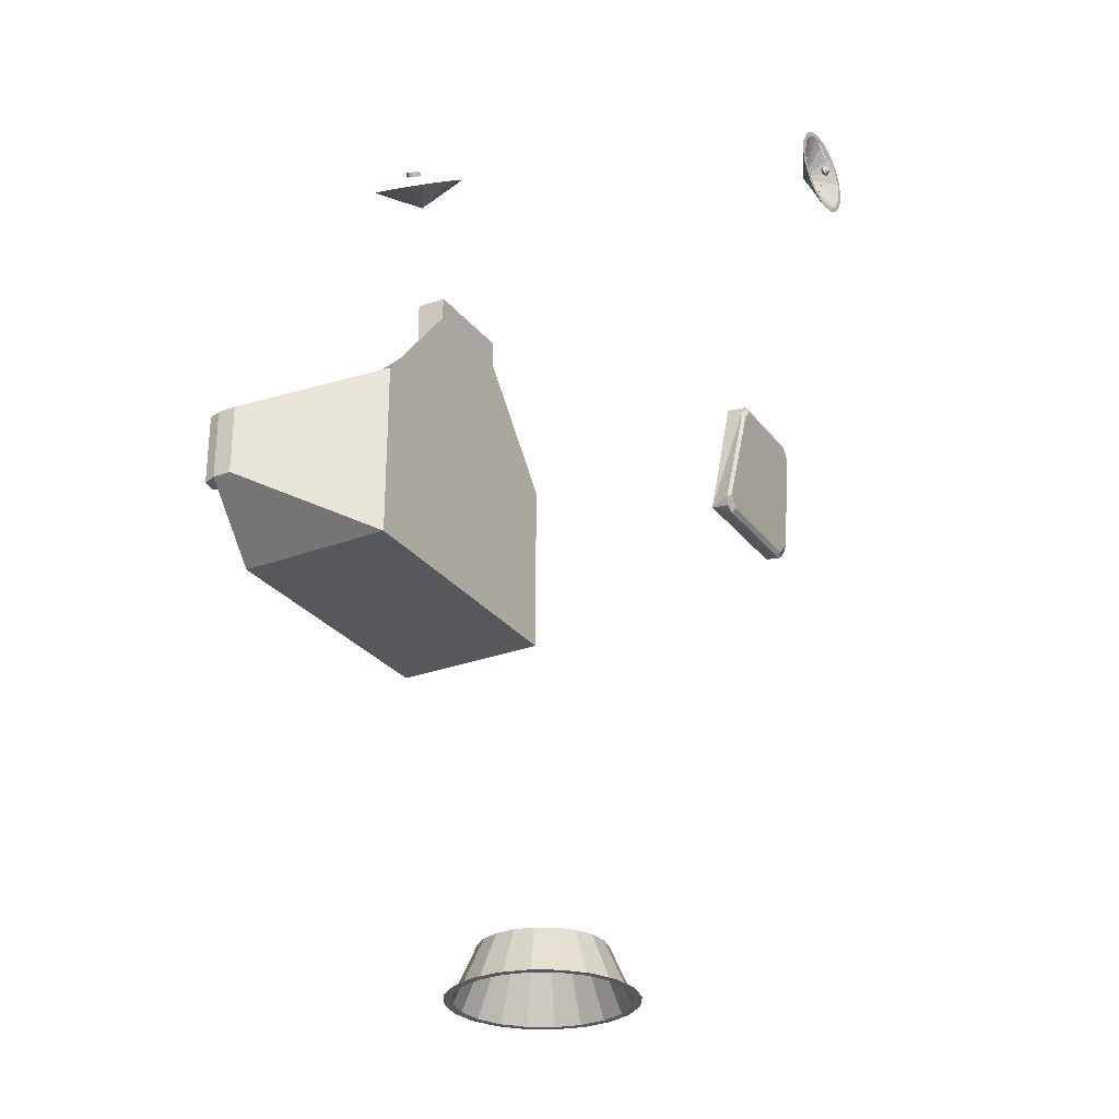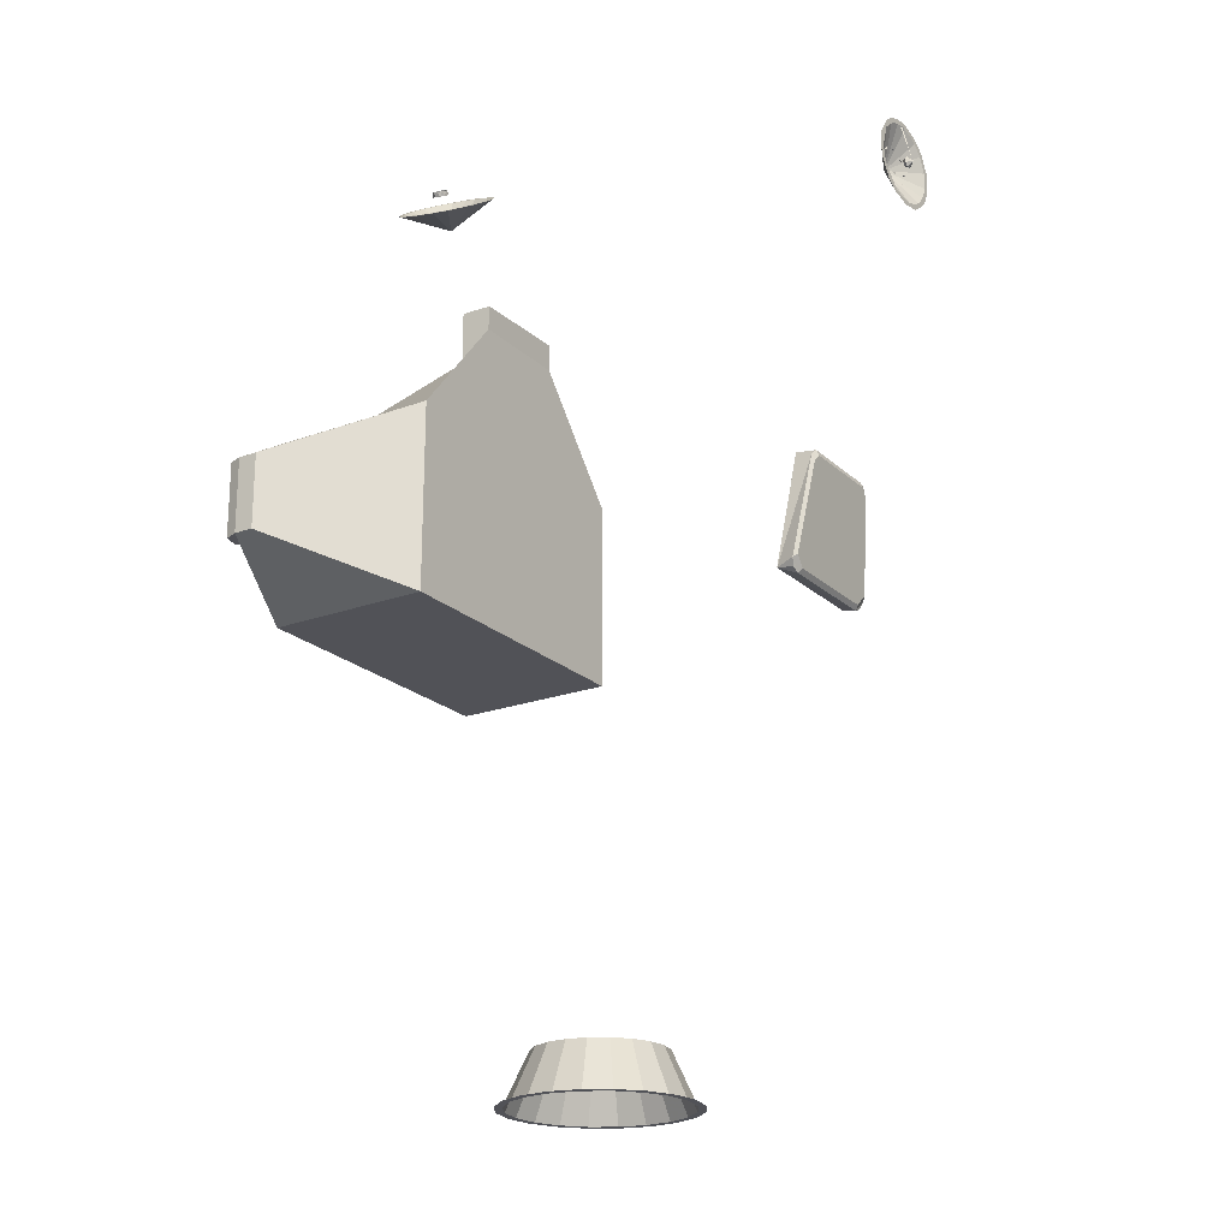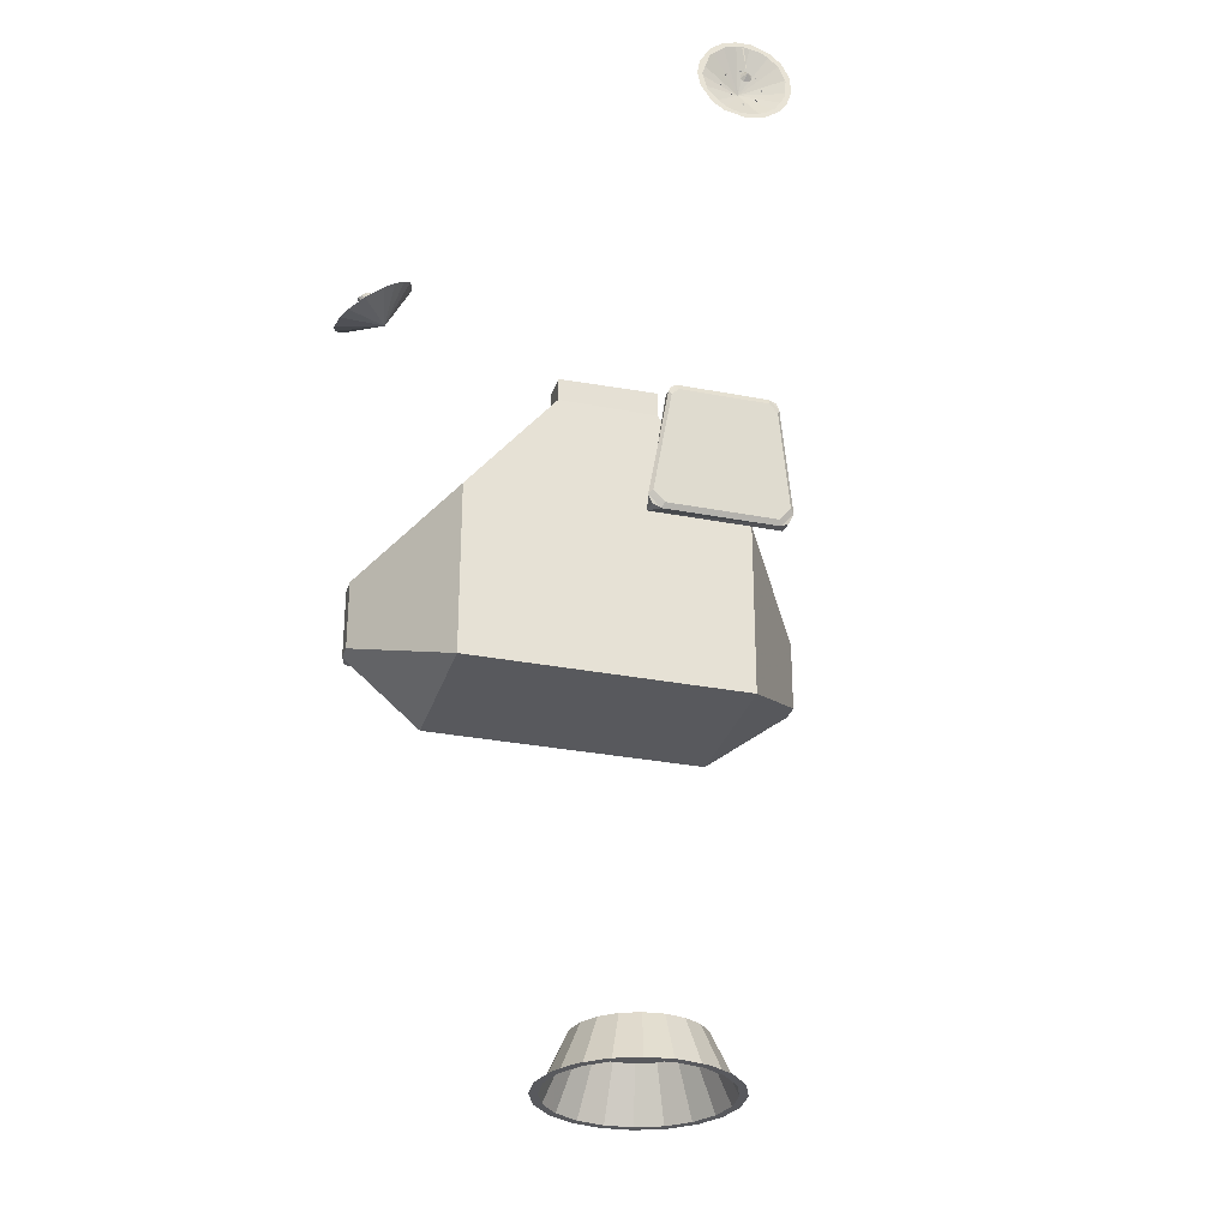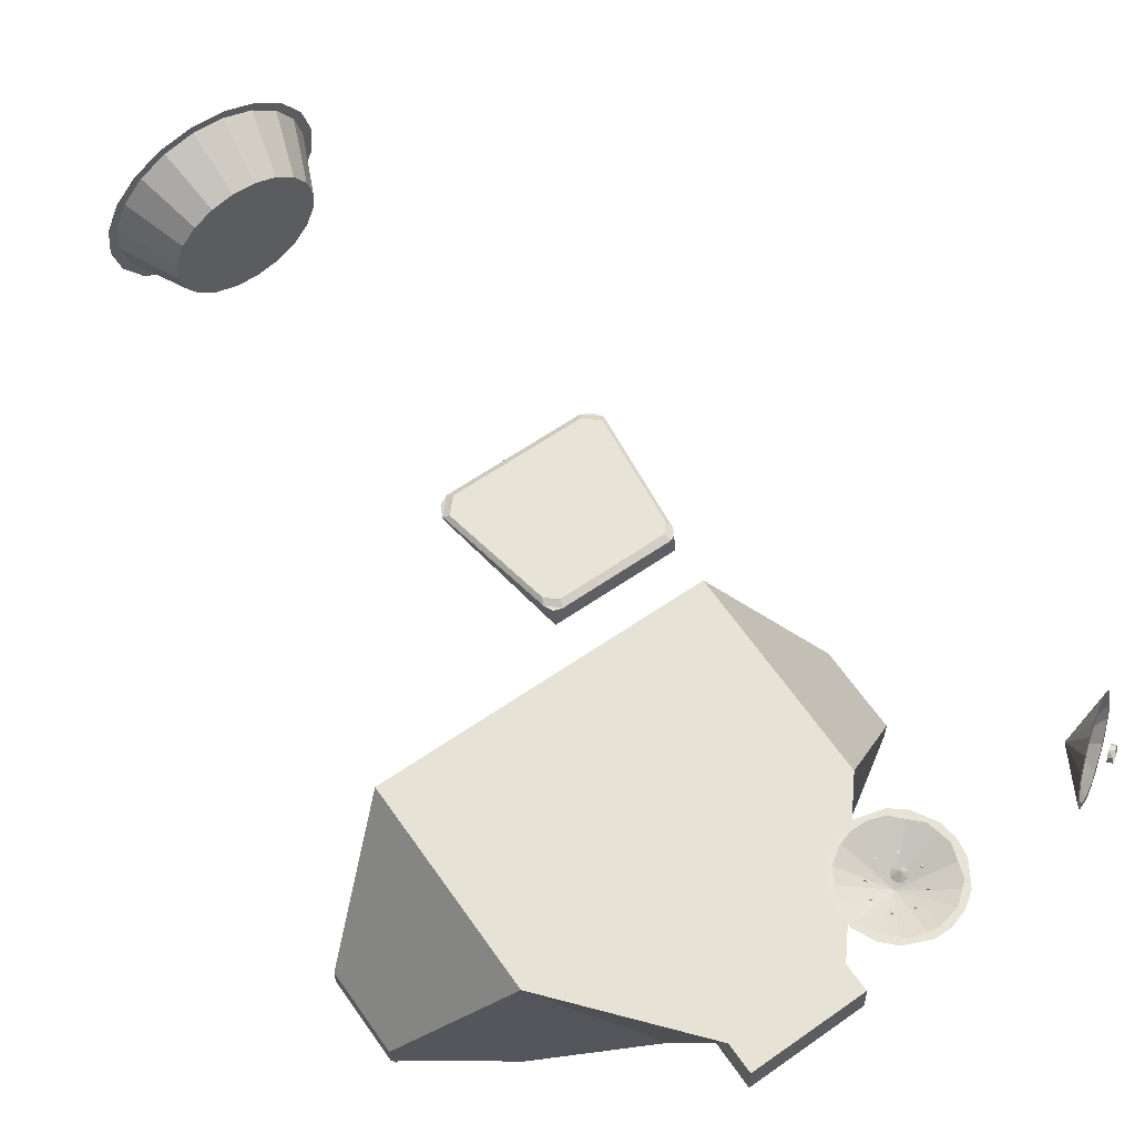
<metadata>
{"format":"obj","ext":"obj","renderer":"f3d","projection":"perspective","resolution":1024,"background":"white","views":[{"elev":-28.1,"azim":-60.4,"up":"+Y"},{"elev":-21.5,"azim":-57.1,"up":"+Y"},{"elev":-29.8,"azim":-15.9,"up":"+Y"},{"elev":63.6,"azim":145.3,"up":"+Z"}]}
</metadata>
<code>
o dark-grey_apollo.002
v -1.158 3.028 -1.324
v -1.158 3.433 -1.324
v -1.233 3.028 -1.309
v -1.182 3.028 -1.252
v -1.107 3.028 -1.267
v -1.083 3.028 -1.34
v -1.134 3.028 -1.397
v -1.209 3.028 -1.382
v -1.233 3.433 -1.309
v -1.182 3.433 -1.252
v -1.107 3.433 -1.267
v -1.083 3.433 -1.34
v -1.134 3.433 -1.397
v -1.209 3.433 -1.382
v 1.176 3.433 -1.324
v 1.176 3.028 -1.324
v 1.251 3.433 -1.309
v 1.2 3.433 -1.252
v 1.125 3.433 -1.267
v 1.101 3.433 -1.34
v 1.152 3.433 -1.397
v 1.227 3.433 -1.382
v 1.251 3.028 -1.309
v 1.2 3.028 -1.252
v 1.125 3.028 -1.267
v 1.101 3.028 -1.34
v 1.152 3.028 -1.397
v 1.227 3.028 -1.382
v -0.2898 2.668 1.258
v -0.219 3.15 1.323
v -0.1854 3.184 1.328
v -0.2331 2.615 1.251
v 0.03054 3.184 1.328
v 0.2465 3.184 1.328
v 0.2899 3.141 1.322
v 0.3582 2.677 1.259
v 0.3027 2.615 1.251
v 0.0348 2.615 1.251
v 0.03496 2.592 1.232
v 0.03024 3.212 1.316
v 0.3773 2.66 1.241
v 0.3158 2.592 1.232
v -0.3087 2.65 1.24
v -0.2459 2.592 1.232
v -0.193 3.212 1.316
v -0.2303 3.176 1.311
v 0.3016 3.166 1.31
v 0.2535 3.212 1.316
v 0.3561 2.625 1.145
v -0.2861 2.625 1.145
v 0.2855 3.214 1.222
v -0.2155 3.214 1.222
v 0.2855 3.202 1.313
v -0.2155 3.202 1.313
v 0.3561 2.613 1.231
v -0.2861 2.613 1.231
v 0.2767 4.482 -0.6851
v 0.2768 4.478 -0.5158
v -0.2772 4.47 -0.6822
v -0.277 4.467 -0.5157
v -0.2771 4.183 -0.6799
v 0.2768 4.183 -0.6825
v -0.2771 4.334 -0.5193
v -0.2771 2.706 -0.5193
v -0.2771 2.706 -1.403
v -0.2771 3.983 -1.403
v 0.2768 4.334 -0.5193
v 0.2768 2.706 -0.5193
v 0.2768 2.706 -1.403
v 0.2768 3.983 -1.403
v 1.251 3.029 -1.31
v 0.799 2.706 -1.403
v -0.7814 2.706 -1.403
v -1.233 3.029 -1.31
v 1.251 3.432 -1.31
v 0.799 3.716 -1.403
v -0.7814 3.716 -1.403
v -1.233 3.432 -1.31
v 1.251 3.432 -1.205
v 0.799 3.716 -0.5193
v -0.7814 3.716 -0.5193
v -1.233 3.432 -1.205
v 1.251 3.029 -1.205
v 0.799 2.706 -0.5193
v -0.7814 2.706 -0.5193
v -1.233 3.029 -1.205
v -1.287 4.336 0.003843
v -1.279 4.334 0.01078
v -1.292 4.332 0.01329
v -1.283 4.323 0.007513
v 0.1135 4.665 1.68
v 0.1125 4.675 1.677
v 0.1047 4.667 1.677
v 0.1161 4.667 1.666
v -1.432 4.244 -0.03531
v -1.437 4.236 -0.03317
v -1.425 4.238 -0.0321
v -1.43 4.232 -0.03523
v -1.429 4.236 -0.04197
v -1.322 4.32 -0.05234
v -1.319 4.326 -0.04248
v -1.313 4.325 -0.05659
v -1.31 4.319 -0.04764
v -1.293 4.32 0.08075
v -1.288 4.324 0.08498
v -1.294 4.318 0.08856
v -1.287 4.318 0.0807
v -1.292 4.312 0.08192
v -1.285 4.314 0.09076
v -1.401 4.233 0.1086
v -1.404 4.233 0.09978
v -1.404 4.222 0.1007
v -1.412 4.228 0.1058
v -1.405 4.225 0.1083
v -1.383 4.288 -0.0741
v -1.382 4.276 -0.0711
v -1.376 4.284 -0.06639
v -1.374 4.283 -0.07753
v -1.359 4.298 0.1246
v -1.36 4.302 0.1182
v -1.353 4.303 0.1247
v -1.351 4.294 0.1242
v -1.351 4.301 0.1166
v -1.359 4.293 0.1179
v -1.447 4.219 0.03768
v -1.443 4.218 0.03143
v -1.434 4.219 0.03602
v -1.439 4.213 0.04332
v -1.443 4.209 0.03569
v -1.23 4.456 -0.05507
v -1.209 4.458 0.01394
v -1.204 4.452 0.06772
v -1.236 4.407 0.1807
v -1.275 4.369 0.2279
v -1.327 4.327 0.2563
v -1.384 4.284 0.2631
v -1.47 4.228 0.232
v -1.54 4.192 0.1581
v -1.569 4.183 0.09278
v -1.581 4.196 -0.01357
v -1.565 4.219 -0.07988
v -1.512 4.273 -0.1564
v -1.432 4.337 -0.191
v -1.373 4.378 -0.1867
v -1.317 4.414 -0.1605
v -1.28 4.429 -0.09947
v -1.236 4.445 -0.01533
v -1.225 4.44 0.04823
v -1.24 4.412 0.1394
v -1.31 4.345 0.2229
v -1.385 4.288 0.2395
v -1.438 4.253 0.2256
v -1.486 4.224 0.1932
v -1.525 4.205 0.1454
v -1.558 4.198 0.0553
v -1.561 4.209 -0.008434
v -1.535 4.244 -0.09408
v -1.477 4.297 -0.1514
v -1.375 4.372 -0.1635
v -1.325 4.405 -0.1401
v -1.328 4.229 0.01958
v -1.416 4.402 0.03823
v -1.421 4.394 0.05893
v -1.445 4.375 0.07196
v -1.462 4.364 0.0638
v -1.474 4.359 0.04504
v -1.475 4.362 0.02284
v -1.465 4.373 0.005674
v -1.448 4.386 0.000107
v -1.43 4.398 0.00826
v -1.402 4.384 0.0257
v -1.405 4.379 0.05118
v -1.423 4.361 0.06965
v -1.445 4.347 0.06421
v -1.459 4.34 0.04718
v -1.463 4.342 0.02454
v -1.45 4.355 -0.001067
v -1.43 4.372 -0.00341
v 0.0391 4.83 1.678
v 0.03896 4.824 1.67
v 0.04086 4.839 1.672
v 0.03081 4.831 1.675
v 0.03495 4.832 1.668
v 0.1373 4.737 1.678
v 0.1353 4.73 1.683
v 0.1444 4.73 1.679
v 0.1387 4.724 1.675
v 0.1387 4.733 1.671
v 0.1328 4.729 1.675
v 0.04603 4.634 1.679
v 0.04995 4.626 1.674
v 0.04739 4.632 1.669
v 0.04083 4.623 1.676
v 0.03899 4.632 1.673
v -0.06403 4.735 1.673
v -0.06844 4.728 1.671
v -0.05907 4.726 1.673
v -0.06439 4.726 1.665
v -0.05827 4.733 1.667
v -0.06632 4.735 1.664
v 0.107 4.795 1.676
v 0.1111 4.805 1.68
v 0.1156 4.799 1.674
v 0.1025 4.804 1.678
v 0.108 4.805 1.669
v -0.01789 4.653 1.702
v -0.02817 4.657 1.701
v -0.01747 4.664 1.704
v -0.02494 4.664 1.699
v -0.02125 4.659 1.693
v -0.03061 4.801 1.677
v -0.02785 4.801 1.668
v -0.0387 4.796 1.665
v -0.03735 4.809 1.669
v 0.263 4.694 1.738
v 0.2407 4.626 1.737
v 0.1984 4.567 1.736
v 0.1244 4.515 1.733
v 0.03543 4.5 1.73
v -0.06917 4.525 1.725
v -0.1275 4.567 1.723
v -0.1837 4.659 1.721
v -0.195 4.73 1.721
v -0.1837 4.802 1.721
v -0.1275 4.893 1.723
v -0.06917 4.936 1.725
v -0.000614 4.958 1.728
v 0.07147 4.958 1.731
v 0.1709 4.917 1.735
v 0.2218 4.866 1.737
v 0.2616 4.785 1.738
v 0.2318 4.666 1.737
v 0.1814 4.584 1.735
v 0.1291 4.546 1.733
v 0.06772 4.526 1.731
v 0.003138 4.526 1.728
v -0.05828 4.546 1.726
v -0.1485 4.637 1.722
v -0.171 4.73 1.722
v -0.1316 4.852 1.723
v -0.05828 4.914 1.726
v 0.03543 4.937 1.73
v 0.1291 4.914 1.733
v 0.2024 4.852 1.736
v 0.2393 4.763 1.737
v 0.03912 4.73 1.616
v 0.03178 4.932 1.722
v 0.03855 4.936 1.726
v 0.03223 4.728 1.777
v 0.0339 4.731 1.778
v 0.06557 4.723 1.751
v 0.04863 4.704 1.75
v 0.02303 4.702 1.75
v 0.008221 4.717 1.749
v 0.005854 4.743 1.749
v 0.02135 4.757 1.749
v 0.04693 4.76 1.751
v 0.06176 4.744 1.751
v 0.05228 4.727 1.732
v 0.04313 4.716 1.732
v 0.02921 4.715 1.731
v 0.02107 4.723 1.731
v 0.01988 4.737 1.731
v 0.02824 4.745 1.732
v 0.04829 4.745 1.731
v 0.4877 0.3116 -0.03824
v 0.4756 0.3116 0.1143
v 0.452 0.3116 -0.1871
v 0.447 0.3116 -0.03506
v 0.436 0.3116 0.1048
v 0.417 0.3116 0.2557
v 0.4143 0.3116 -0.1715
v 0.3823 0.3116 0.2344
v 0.3721 0.3116 -0.3176
v 0.3411 0.3116 -0.2911
v 0.3278 0.5747 -0.02571
v 0.3197 0.5747 0.07686
v 0.3176 0.3116 0.3721
v 0.3038 0.5747 -0.1258
v 0.2911 0.3116 0.3411
v 0.2803 0.5747 0.1719
v 0.2557 0.3116 -0.417
v 0.2501 0.5747 -0.2135
v 0.2344 0.3116 -0.3823
v 0.2135 0.5747 0.2501
v 0.1871 0.3116 0.452
v 0.1719 0.5747 -0.2803
v 0.1715 0.3116 0.4143
v 0.1258 0.5747 0.3038
v 0.1143 0.3116 -0.4756
v 0.1048 0.3116 -0.436
v 0.07686 0.5747 -0.3197
v 0.03824 0.3116 0.4877
v 0.03506 0.3116 0.447
v 0.02571 0.5747 0.3278
v -0.02571 0.5747 -0.3278
v -0.03506 0.3116 -0.447
v -0.03824 0.3116 -0.4877
v -0.07686 0.5747 0.3197
v -0.1048 0.3116 0.436
v -0.1143 0.3116 0.4756
v -0.1258 0.5747 -0.3038
v -0.1715 0.3116 -0.4143
v -0.1719 0.5747 0.2803
v -0.1871 0.3116 -0.452
v -0.2135 0.5747 -0.2501
v -0.2344 0.3116 0.3823
v -0.2501 0.5747 0.2135
v -0.2557 0.3116 0.417
v -0.2803 0.5747 -0.1719
v -0.2911 0.3116 -0.3411
v -0.3038 0.5747 0.1258
v -0.3176 0.3116 -0.3721
v -0.3197 0.5747 -0.07686
v -0.3278 0.5747 0.02571
v -0.3411 0.3116 0.2911
v -0.3721 0.3116 0.3176
v -0.3823 0.3116 -0.2344
v -0.4143 0.3116 0.1715
v -0.417 0.3116 -0.2557
v -0.436 0.3116 -0.1048
v -0.447 0.3116 0.03506
v -0.452 0.3116 0.1871
v -0.4756 0.3116 -0.1143
v -0.4877 0.3116 0.03824
f 8 1 3
f 3 1 4
f 4 1 5
f 5 1 6
f 6 1 7
f 7 1 8
f 14 9 2
f 9 10 2
f 10 11 2
f 11 12 2
f 12 13 2
f 13 14 2
f 9 8 3
f 9 14 8
f 10 3 4
f 10 9 3
f 11 4 5
f 11 10 4
f 12 5 6
f 12 11 5
f 13 6 7
f 13 12 6
f 14 7 8
f 14 13 7
f 17 22 15
f 18 17 15
f 19 18 15
f 20 19 15
f 21 20 15
f 22 21 15
f 28 23 16
f 23 24 16
f 24 25 16
f 25 26 16
f 26 27 16
f 27 28 16
f 23 22 17
f 23 28 22
f 24 17 18
f 24 23 17
f 25 18 19
f 25 24 18
f 26 19 20
f 26 25 19
f 27 20 21
f 27 26 20
f 28 21 22
f 28 27 21
f 43 32 29
f 43 44 32
f 46 29 30
f 46 43 29
f 45 30 31
f 45 46 30
f 40 31 33
f 40 45 31
f 44 38 32
f 44 39 38
f 48 33 34
f 48 40 33
f 47 34 35
f 47 48 34
f 41 35 36
f 41 47 35
f 42 36 37
f 42 41 36
f 39 37 38
f 39 42 37
f 32 30 29
f 32 31 30
f 32 33 31
f 32 38 33
f 42 55 41
f 38 34 33
f 38 35 34
f 38 36 35
f 38 37 36
f 56 44 43
f 46 45 54
f 50 54 52
f 50 46 54
f 50 43 46
f 50 56 43
f 55 47 41
f 55 53 47
f 55 51 53
f 55 49 51
f 50 44 56
f 50 39 44
f 50 42 39
f 50 55 42
f 50 49 55
f 52 49 50
f 52 51 49
f 54 51 52
f 54 53 51
f 54 48 53
f 54 40 48
f 54 45 40
f 48 47 53
f 62 59 57
f 62 61 59
f 67 57 58
f 67 62 57
f 63 58 60
f 63 67 58
f 61 60 59
f 61 63 60
f 66 62 70
f 66 61 62
f 59 58 57
f 59 60 58
f 63 68 67
f 63 64 68
f 64 69 68
f 64 65 69
f 66 69 65
f 66 70 69
f 70 80 76
f 70 67 80
f 70 62 67
f 67 84 80
f 67 68 84
f 68 72 84
f 68 69 72
f 70 72 69
f 70 76 72
f 74 82 78
f 74 86 82
f 83 75 79
f 83 71 75
f 72 83 84
f 72 71 83
f 73 64 85
f 73 65 64
f 86 74 85
f 74 73 85
f 77 65 73
f 77 66 65
f 80 75 76
f 80 79 75
f 81 66 77
f 81 61 66
f 81 63 61
f 82 77 78
f 82 81 77
f 84 79 80
f 84 83 79
f 85 63 81
f 85 64 63
f 86 81 82
f 86 85 81
f 88 87 89
f 90 89 87
f 88 90 87
f 90 88 89
f 94 92 91
f 92 93 91
f 94 91 93
f 94 93 92
f 99 96 95
f 96 97 95
f 97 99 95
f 98 97 96
f 99 98 96
f 98 99 97
f 102 100 101
f 103 102 101
f 100 103 101
f 103 100 102
f 104 106 105
f 105 107 104
f 106 109 105
f 108 106 104
f 109 107 105
f 107 108 104
f 108 109 106
f 109 108 107
f 110 111 113
f 111 112 113
f 113 114 110
f 112 114 113
f 110 112 111
f 112 110 114
f 116 117 115
f 117 118 115
f 118 116 115
f 117 116 118
f 123 120 121
f 119 121 120
f 124 119 120
f 123 124 120
f 122 123 121
f 119 122 121
f 124 122 119
f 122 124 123
f 128 127 125
f 127 126 125
f 129 125 126
f 129 128 125
f 127 129 126
f 128 129 127
f 145 130 161
f 130 131 161
f 131 132 161
f 132 133 161
f 133 134 161
f 134 135 161
f 135 136 161
f 136 137 161
f 137 138 161
f 138 139 161
f 139 140 161
f 140 141 161
f 141 142 161
f 142 143 161
f 143 144 161
f 144 145 161
f 160 146 145
f 146 130 145
f 146 147 130
f 147 131 130
f 147 132 131
f 147 148 132
f 148 149 132
f 149 133 132
f 149 150 133
f 150 134 133
f 150 135 134
f 150 151 135
f 151 136 135
f 151 152 136
f 152 137 136
f 152 153 137
f 153 138 137
f 153 154 138
f 154 155 138
f 155 139 138
f 155 140 139
f 155 156 140
f 156 141 140
f 156 157 141
f 157 142 141
f 157 158 142
f 158 143 142
f 158 144 143
f 158 159 144
f 159 145 144
f 159 160 145
f 171 170 162
f 171 178 170
f 172 162 163
f 172 171 162
f 173 163 164
f 173 172 163
f 174 164 165
f 174 173 164
f 175 165 166
f 175 174 165
f 176 166 167
f 176 175 166
f 177 167 168
f 177 176 167
f 177 168 169
f 178 177 169
f 178 169 170
f 180 183 181
f 182 180 179
f 181 182 179
f 180 181 179
f 181 183 182
f 183 180 182
f 186 184 185
f 187 186 185
f 189 187 185
f 184 189 185
f 186 188 184
f 188 189 184
f 187 188 186
f 188 187 189
f 193 194 192
f 191 190 193
f 194 193 190
f 191 192 190
f 192 194 190
f 193 192 191
f 196 197 195
f 200 196 195
f 199 195 197
f 199 200 195
f 198 197 196
f 200 198 196
f 198 199 197
f 198 200 199
f 201 203 202
f 204 201 202
f 205 204 202
f 205 201 204
f 203 205 202
f 205 203 201
f 207 206 208
f 209 207 208
f 210 208 206
f 210 209 208
f 207 210 206
f 210 207 209
f 214 213 211
f 212 214 211
f 213 212 211
f 213 214 212
f 215 216 246
f 216 217 246
f 217 218 246
f 218 219 246
f 219 220 246
f 220 221 246
f 221 222 246
f 222 223 246
f 223 224 246
f 224 225 246
f 225 226 246
f 226 227 246
f 227 228 246
f 228 229 246
f 229 230 246
f 230 231 246
f 231 215 246
f 245 232 215
f 232 216 215
f 232 217 216
f 232 233 217
f 233 234 217
f 234 218 217
f 234 219 218
f 234 235 219
f 235 236 219
f 236 220 219
f 236 237 220
f 237 221 220
f 237 238 221
f 238 222 221
f 238 223 222
f 238 239 223
f 239 224 223
f 239 240 224
f 240 225 224
f 240 226 225
f 240 241 226
f 241 227 226
f 241 242 227
f 242 228 227
f 242 229 228
f 242 243 229
f 243 244 229
f 244 230 229
f 244 231 230
f 244 245 231
f 245 215 231
f 249 247 248
f 251 258 250
f 252 251 250
f 253 252 250
f 254 253 250
f 255 254 250
f 256 255 250
f 257 256 250
f 258 257 250
f 259 258 251
f 259 265 258
f 260 251 252
f 260 259 251
f 261 252 253
f 261 260 252
f 262 253 254
f 262 261 253
f 263 254 255
f 263 262 254
f 264 255 256
f 264 263 255
f 265 256 257
f 265 264 256
f 265 257 258
f 284 283 287
f 284 275 283
f 291 287 292
f 291 284 287
f 297 292 296
f 297 291 292
f 303 296 302
f 303 297 296
f 311 302 306
f 311 303 302
f 318 306 310
f 318 311 306
f 321 310 314
f 321 318 310
f 322 314 315
f 322 321 314
f 319 315 312
f 319 322 315
f 316 312 308
f 316 319 312
f 307 308 304
f 307 316 308
f 300 304 299
f 300 307 304
f 294 299 295
f 294 300 299
f 288 295 289
f 288 294 295
f 280 289 285
f 280 288 289
f 273 285 281
f 273 280 285
f 270 281 277
f 270 273 281
f 269 277 276
f 269 270 277
f 272 276 279
f 272 269 276
f 275 279 283
f 275 272 279
f 282 275 284
f 282 274 275
f 290 284 291
f 290 282 284
f 298 291 297
f 298 290 291
f 305 297 303
f 305 298 297
f 313 303 311
f 313 305 303
f 320 311 318
f 320 313 311
f 324 318 321
f 324 320 318
f 325 321 322
f 325 324 321
f 323 322 319
f 323 325 322
f 317 319 316
f 317 323 319
f 309 316 307
f 309 317 316
f 301 307 300
f 301 309 307
f 293 300 294
f 293 301 300
f 286 294 288
f 286 293 294
f 278 288 280
f 278 286 288
f 271 280 273
f 271 278 280
f 267 273 270
f 267 271 273
f 266 270 269
f 266 267 270
f 268 269 272
f 268 266 269
f 274 272 275
f 274 268 272
f 283 292 287
f 283 296 292
f 283 302 296
f 283 306 302
f 283 310 306
f 283 314 310
f 283 315 314
f 283 312 315
f 283 308 312
f 283 304 308
f 283 299 304
f 283 295 299
f 283 289 295
f 283 285 289
f 283 281 285
f 283 277 281
f 283 276 277
f 283 279 276

</code>
